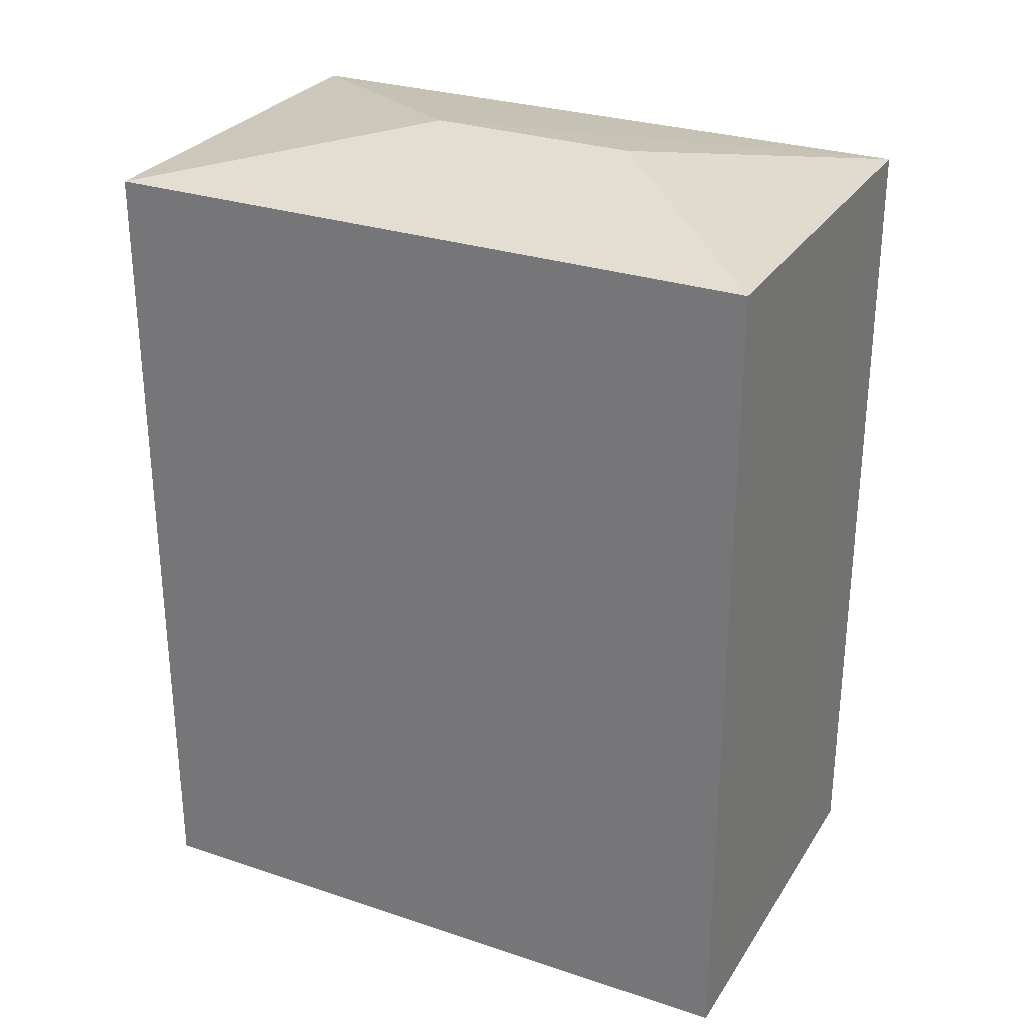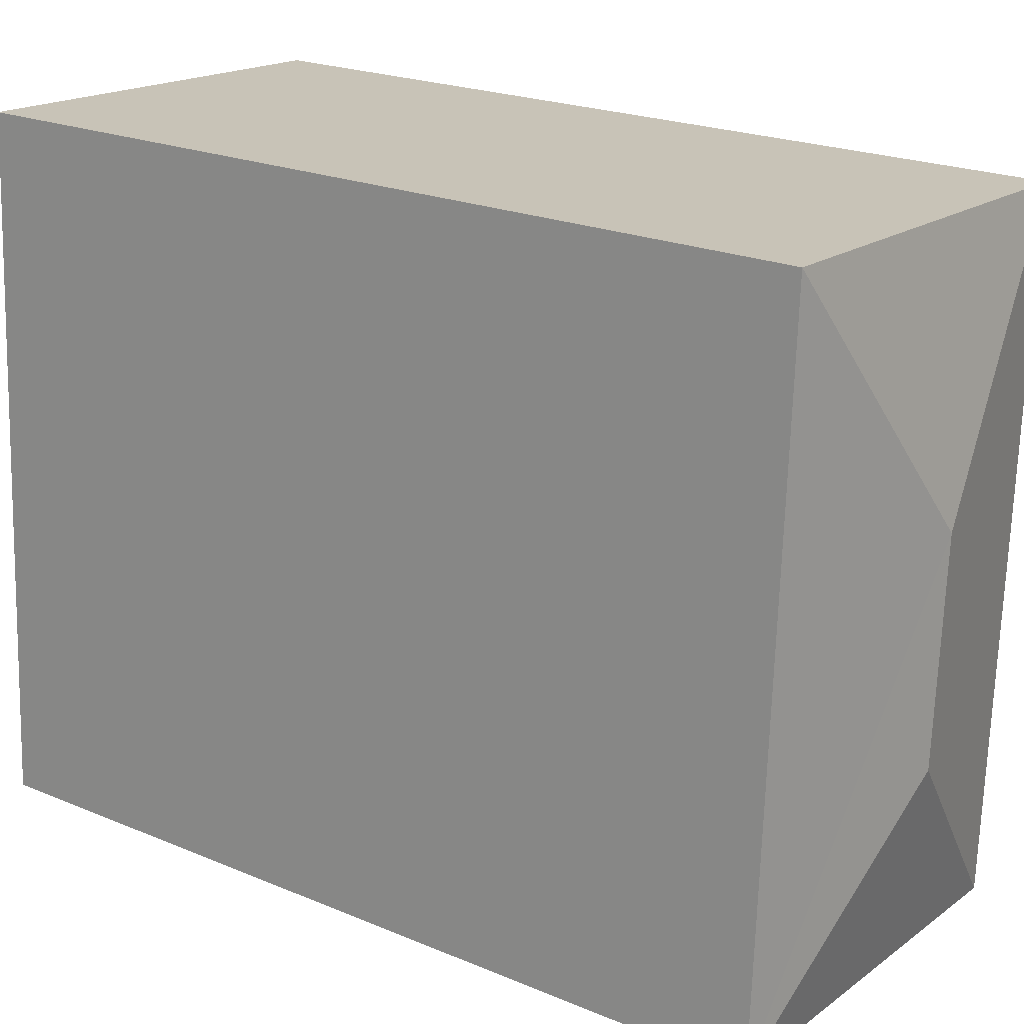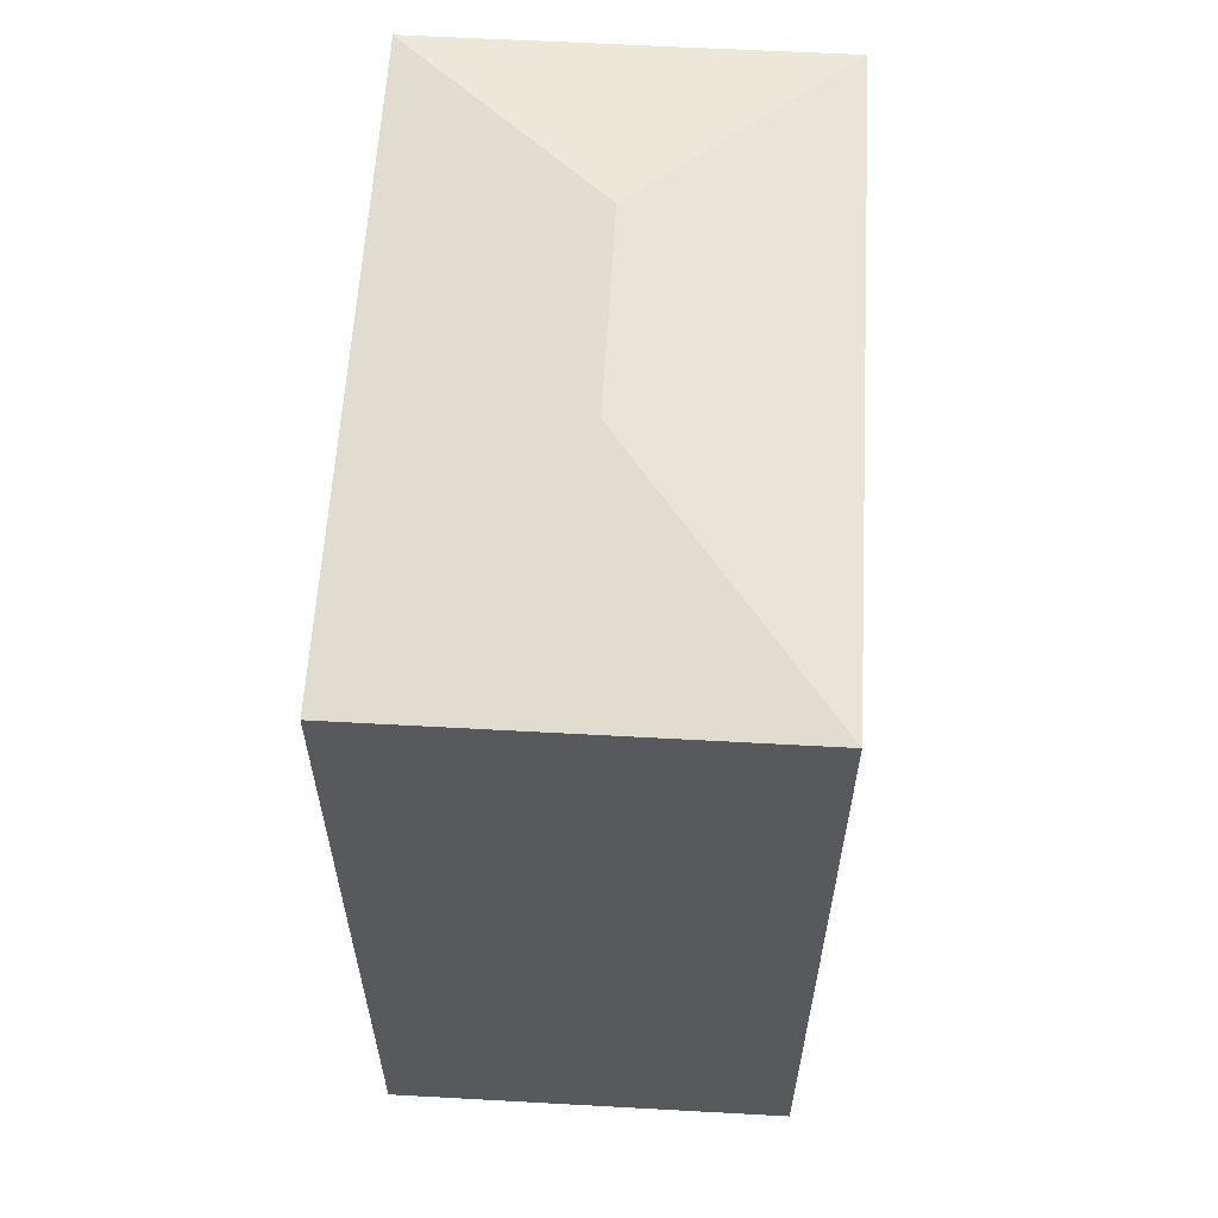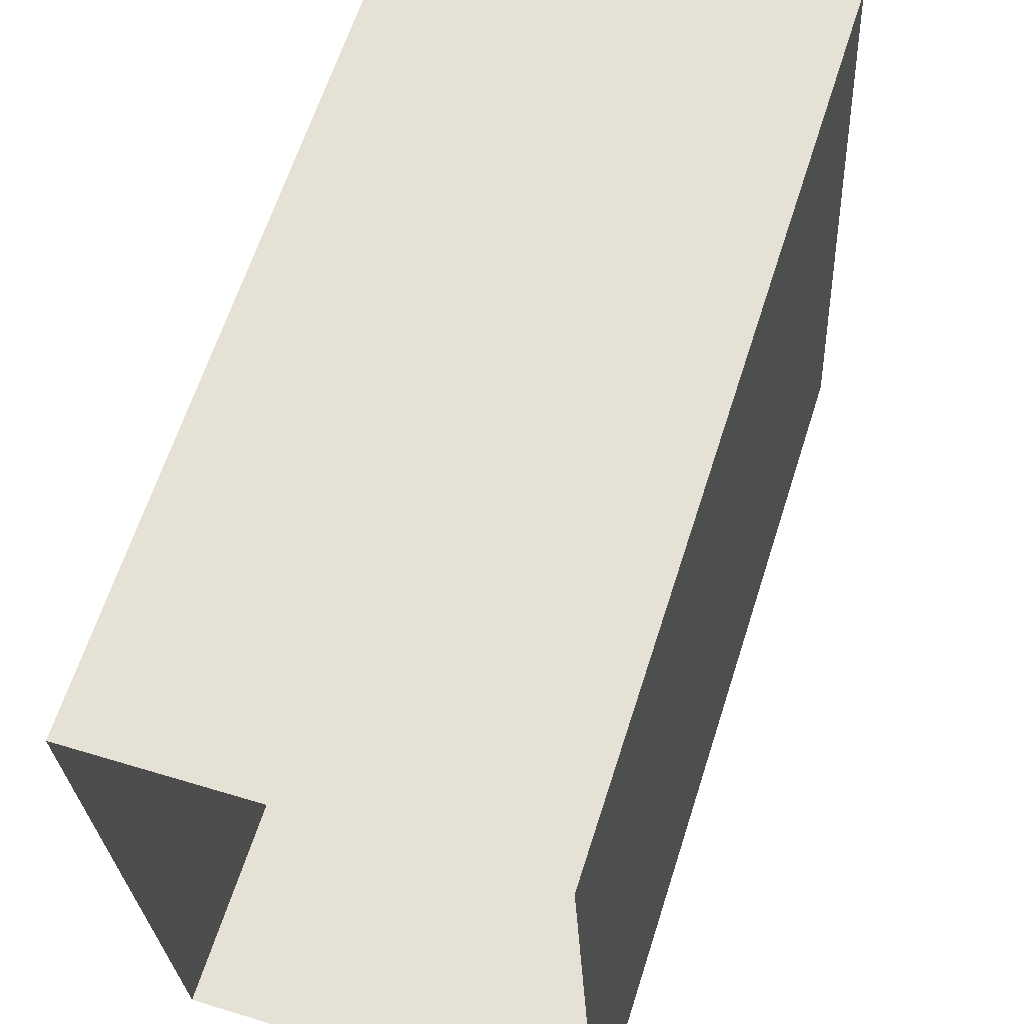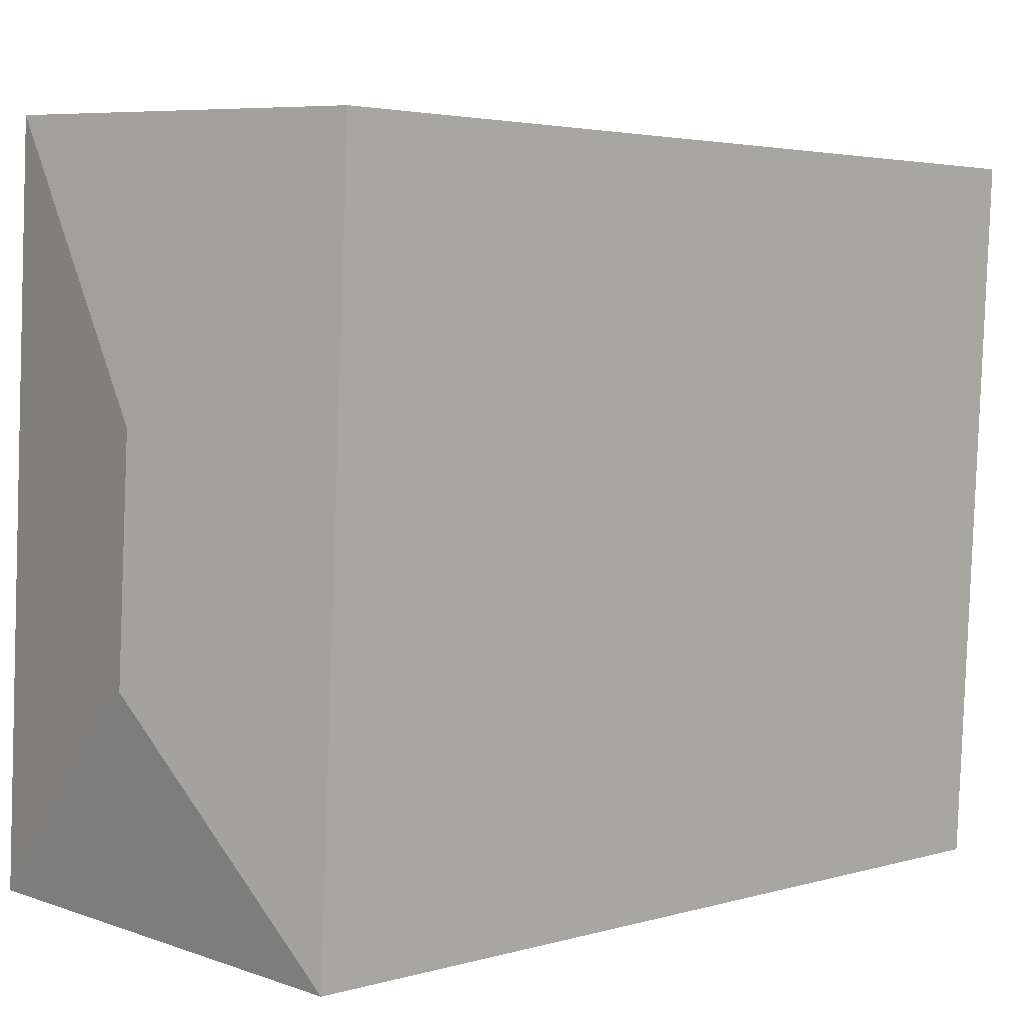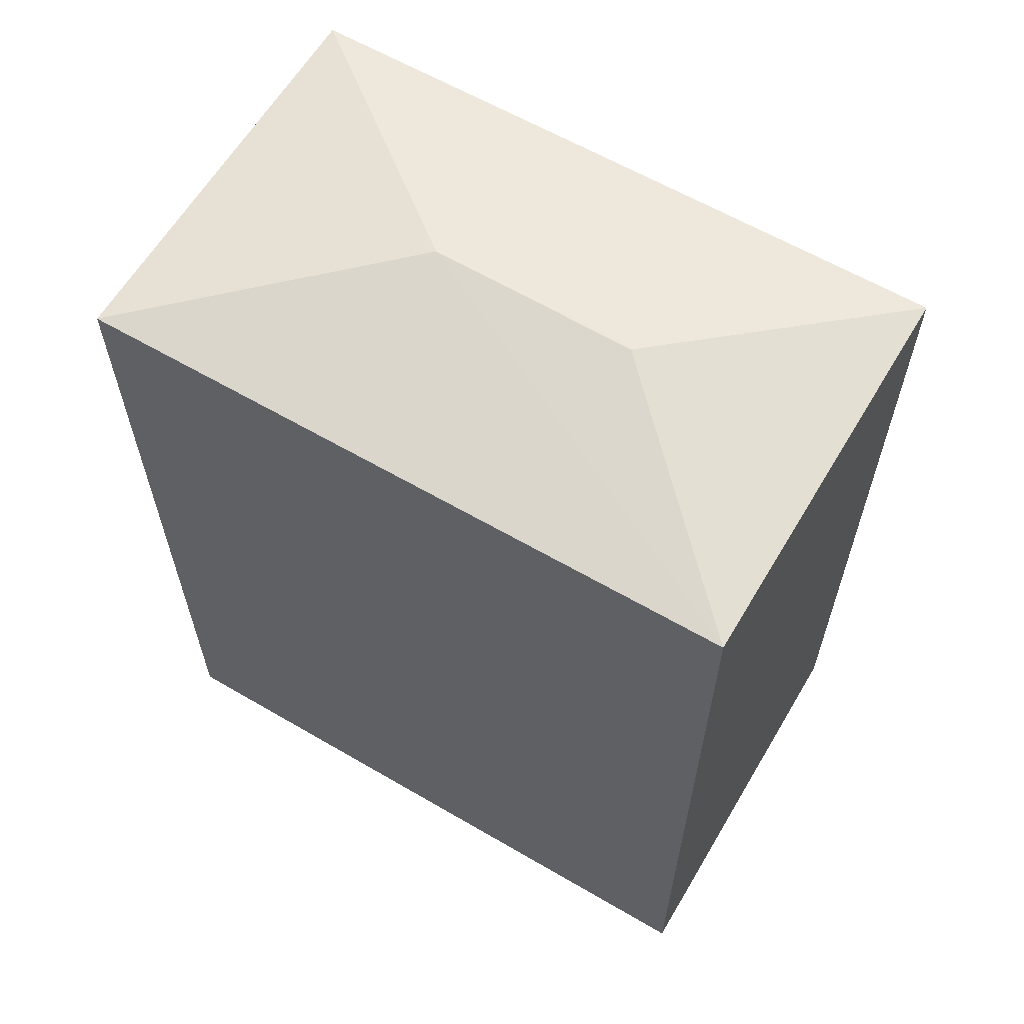
<metadata>
{"format":"obj","ext":"obj","renderer":"f3d","projection":"perspective","resolution":1024,"background":"white","views":[{"elev":28.4,"azim":-66.5,"up":"+Z"},{"elev":21.9,"azim":-53.8,"up":"+Y"},{"elev":60.1,"azim":-179.8,"up":"+Z"},{"elev":63.7,"azim":-162.2,"up":"+Y"},{"elev":3.2,"azim":44.6,"up":"+Y"},{"elev":61.7,"azim":-62.4,"up":"+Z"}]}
</metadata>
<code>
v -3.726e+05 -1.038e+05 30.25
v -3.726e+05 -1.038e+05 30.25
v -3.726e+05 -1.039e+05 30.25
v -3.726e+05 -1.039e+05 30.25
v -3.726e+05 -1.039e+05 46.82
v -3.726e+05 -1.038e+05 46.82
v -3.726e+05 -1.039e+05 47.62
v -3.726e+05 -1.039e+05 47.62
v -3.726e+05 -1.038e+05 46.82
v -3.726e+05 -1.039e+05 46.82
f 1 2 3
f 4 1 3
f 5 6 7
f 8 5 7
f 7 6 9
f 7 10 8
f 7 9 10
f 8 10 5
f 9 1 4
f 10 9 4
f 10 4 3
f 5 10 3
f 9 2 1
f 9 6 2
f 5 3 2
f 6 5 2

</code>
